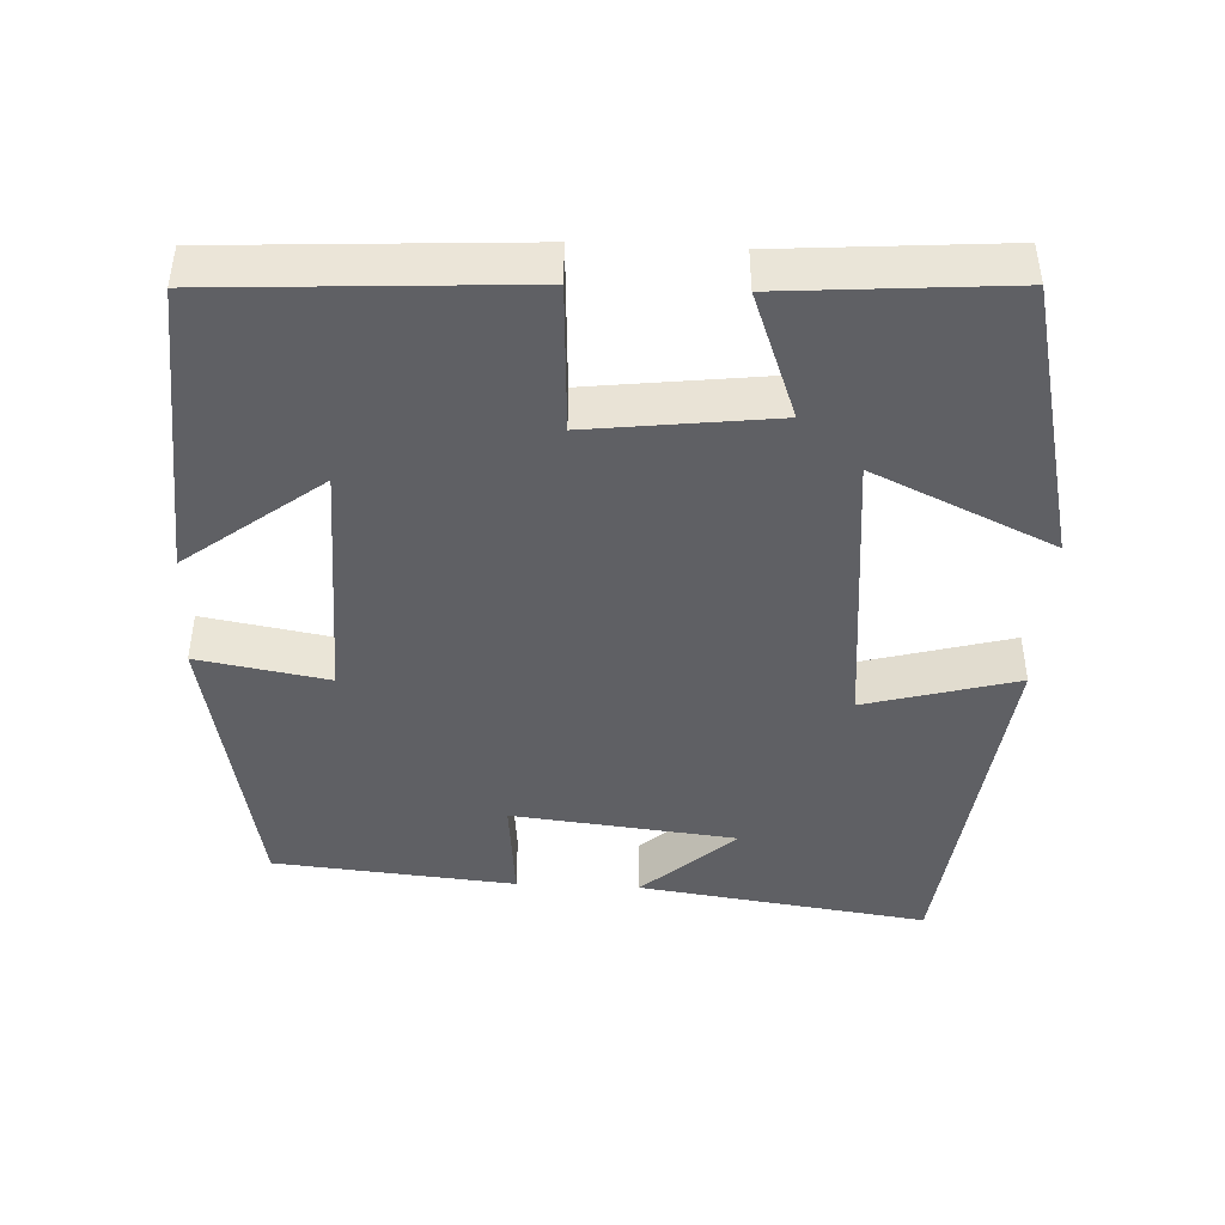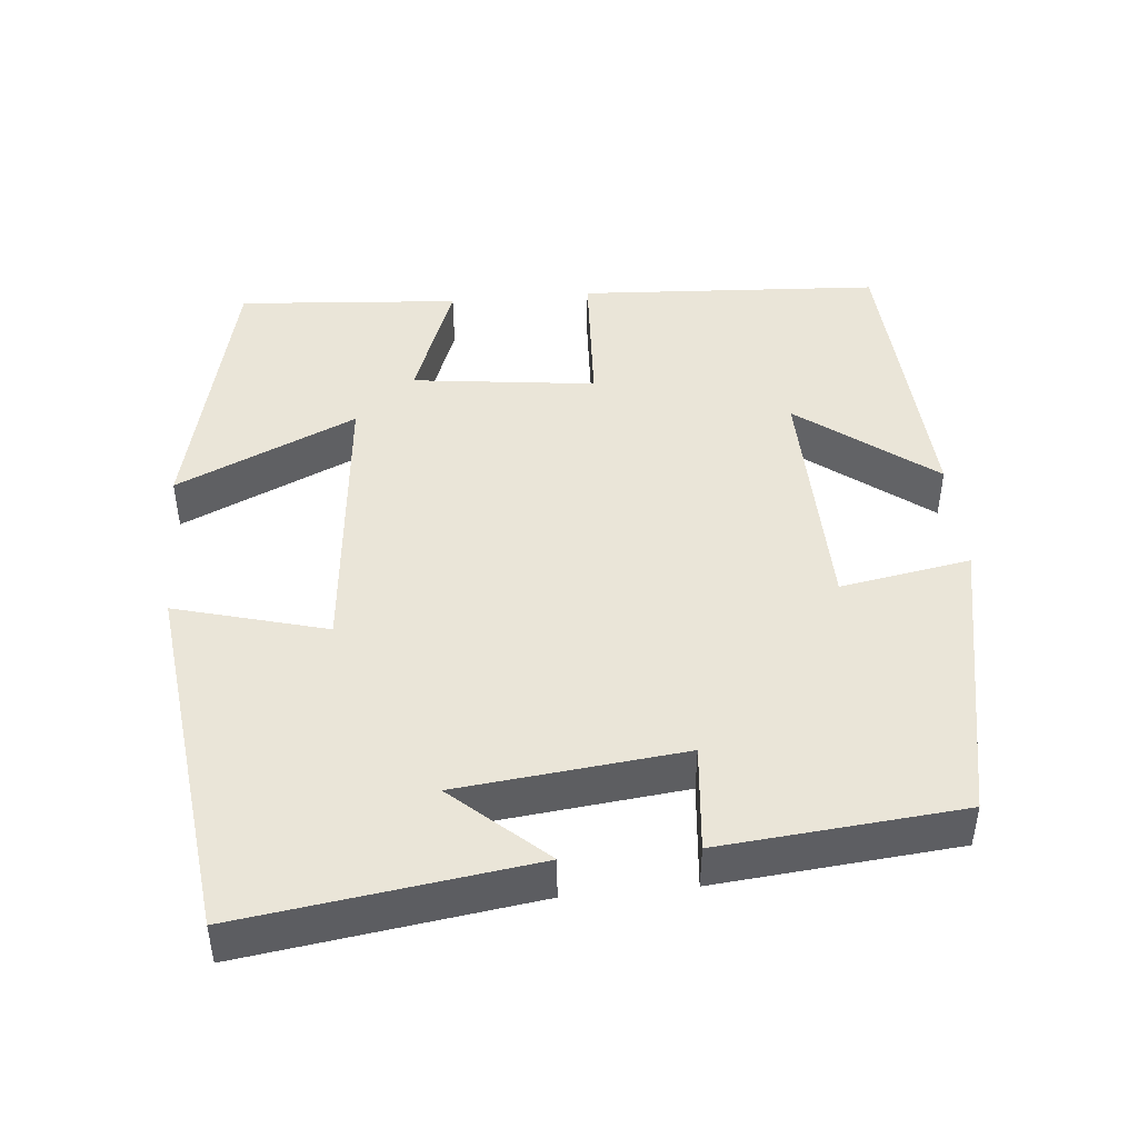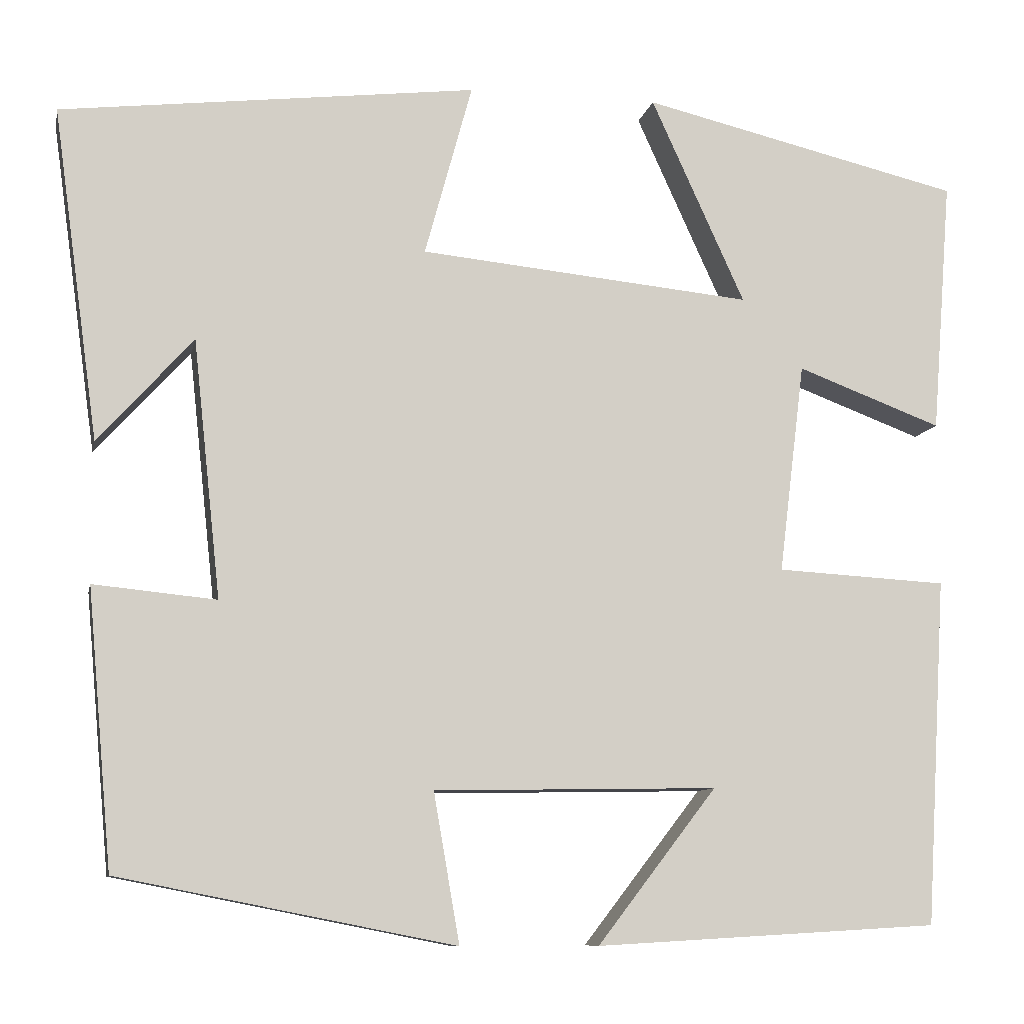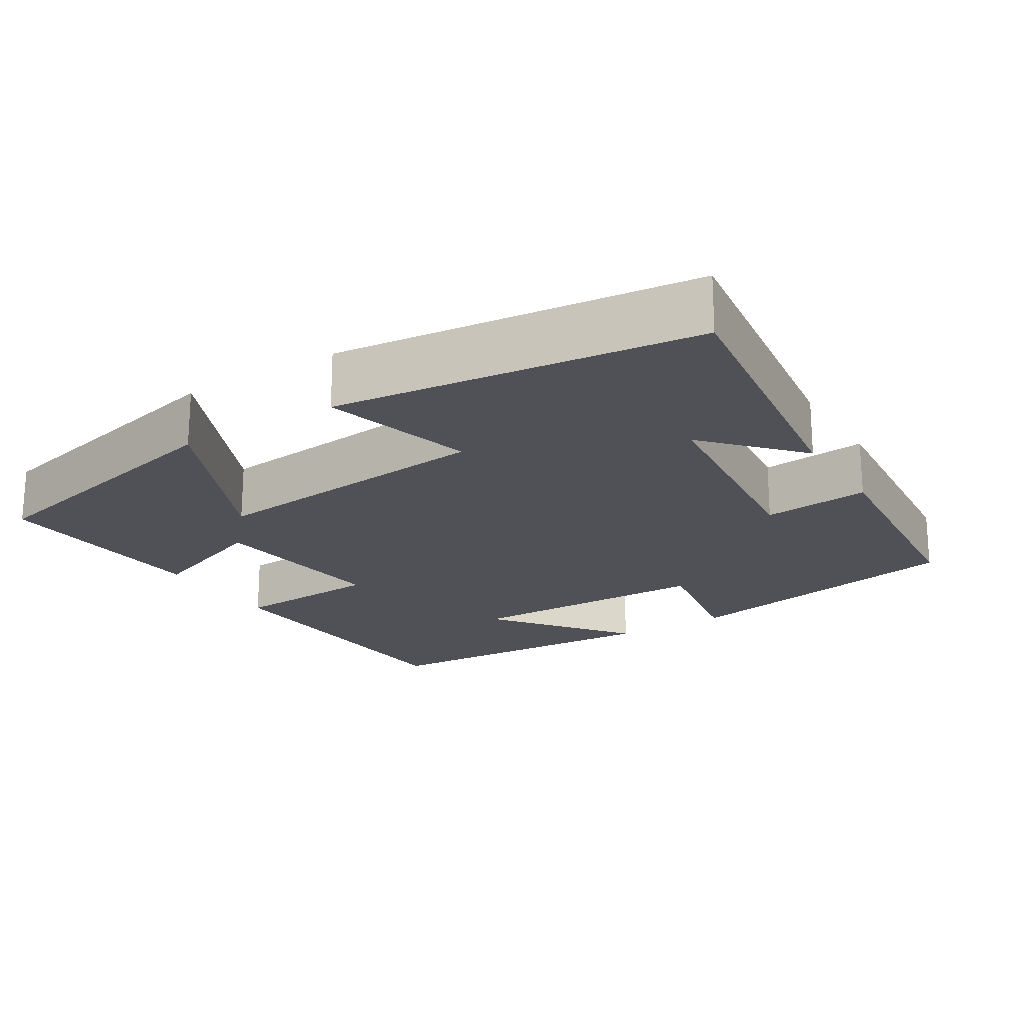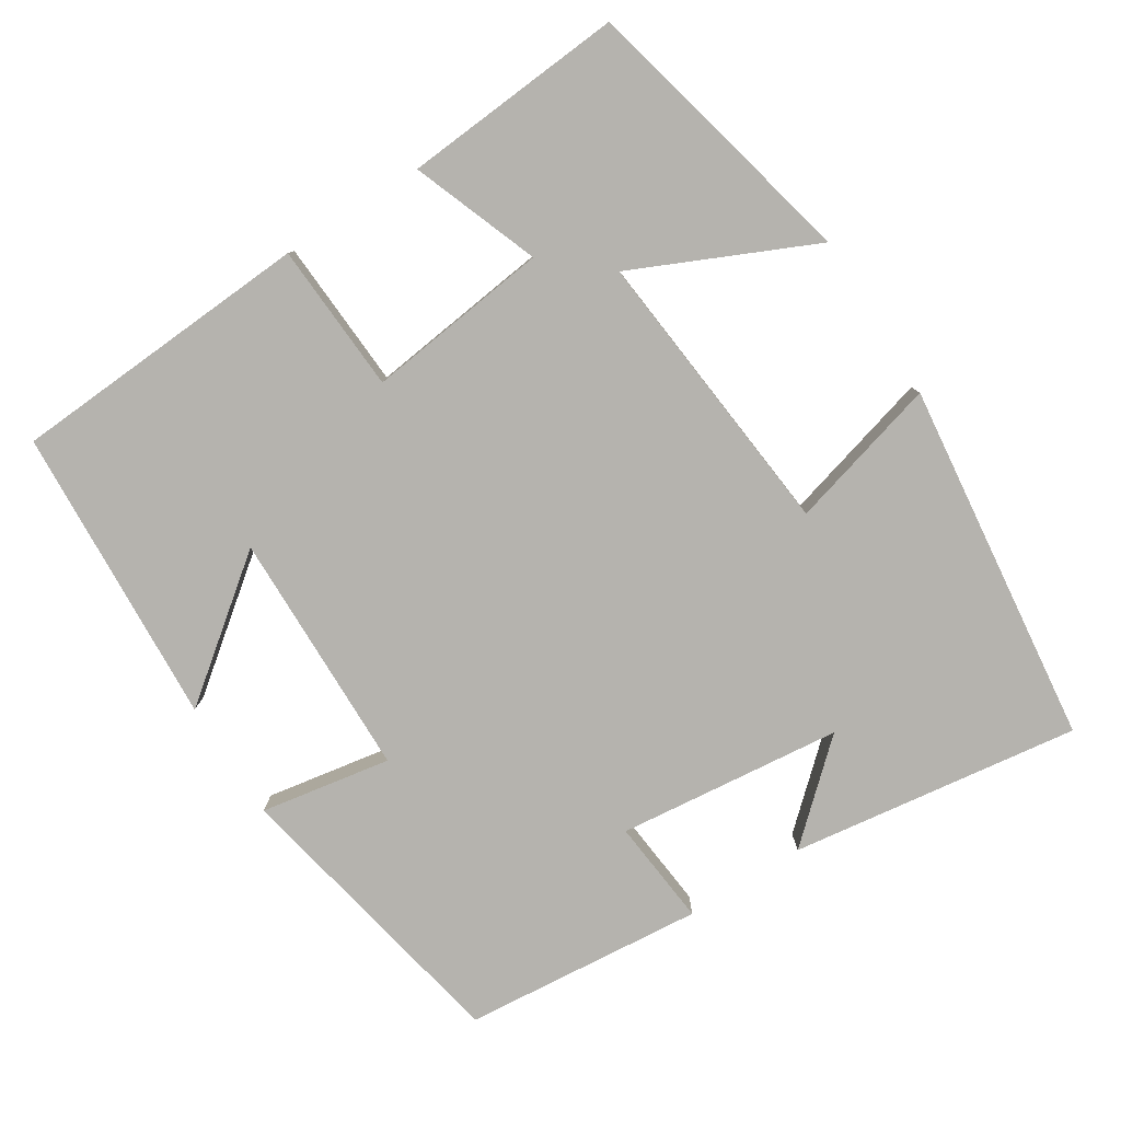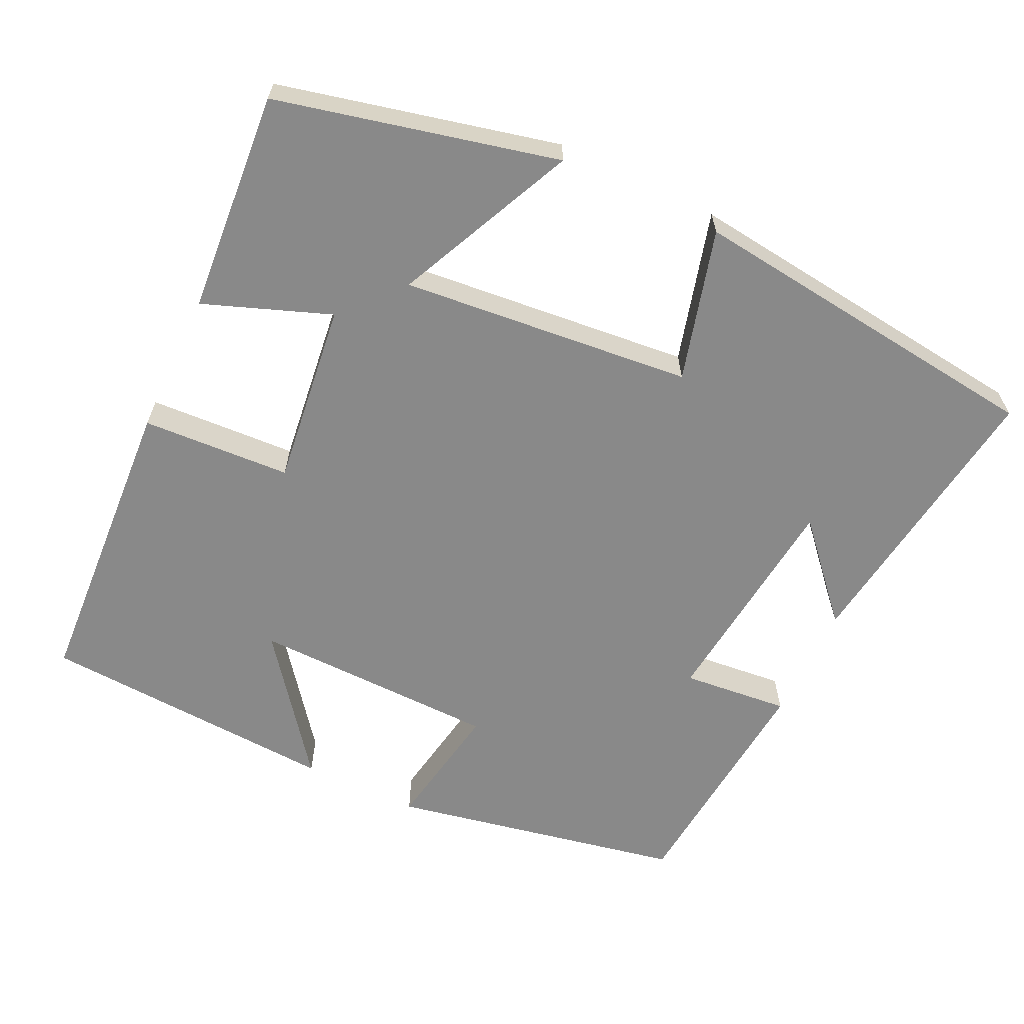
<metadata>
{"format":"obj","ext":"obj","renderer":"f3d","projection":"perspective","resolution":1024,"background":"white","views":[{"elev":-43.8,"azim":-92.8,"up":"+Y"},{"elev":45.1,"azim":84.6,"up":"+Y"},{"elev":-9.5,"azim":168.5,"up":"+Z"},{"elev":-20.4,"azim":31.9,"up":"+Y"},{"elev":-79.9,"azim":-57.6,"up":"+Y"},{"elev":-63.0,"azim":-25.5,"up":"+Y"}]}
</metadata>
<code>
v 0.471 0.07 -0.423
v 0.082 0.07 -0.5
v 0.112 0.07 -0.327
v -0.216 0.07 -0.321
v -0.078 0.07 -0.5
v -0.476 0.07 -0.477
v -0.5 0.07 -0.075
v -0.302 0.07 -0.064
v -0.332 0.07 0.18
v -0.5 0.07 0.117
v -0.523 0.07 0.412
v -0.151 0.07 0.5
v -0.26 0.07 0.261
v 0.126 0.07 0.299
v 0.071 0.07 0.5
v 0.553 0.07 0.443
v 0.5 0.07 0.059
v 0.39 0.07 0.181
v 0.358 0.07 -0.117
v 0.5 0.07 -0.103
v 0.471 0 -0.423
v 0.082 0 -0.5
v 0.112 0 -0.327
v -0.216 0 -0.321
v -0.078 0 -0.5
v -0.476 0 -0.477
v -0.5 0 -0.075
v -0.302 0 -0.064
v -0.332 0 0.18
v -0.5 0 0.117
v -0.523 0 0.412
v -0.151 0 0.5
v -0.26 0 0.261
v 0.126 0 0.299
v 0.071 0 0.5
v 0.553 0 0.443
v 0.5 0 0.059
v 0.39 0 0.181
v 0.358 0 -0.117
v 0.5 0 -0.103
f 19 20 1 2
f 18 19 2 3
f 16 17 18
f 14 15 16 18
f 13 14 18 3
f 10 11 12 13
f 9 10 13
f 8 9 13 3
f 7 8 3 4
f 4 5 6 7
f 22 21 40 39
f 23 22 39 38
f 38 37 36
f 38 36 35 34
f 23 38 34 33
f 33 32 31 30
f 33 30 29
f 23 33 29 28
f 24 23 28 27
f 27 26 25 24
f 1 21 22 2
f 2 22 23 3
f 3 23 24 4
f 4 24 25 5
f 5 25 26 6
f 6 26 27 7
f 7 27 28 8
f 8 28 29 9
f 9 29 30 10
f 10 30 31 11
f 11 31 32 12
f 12 32 33 13
f 13 33 34 14
f 14 34 35 15
f 15 35 36 16
f 16 36 37 17
f 17 37 38 18
f 18 38 39 19
f 19 39 40 20
f 20 40 21 1

</code>
